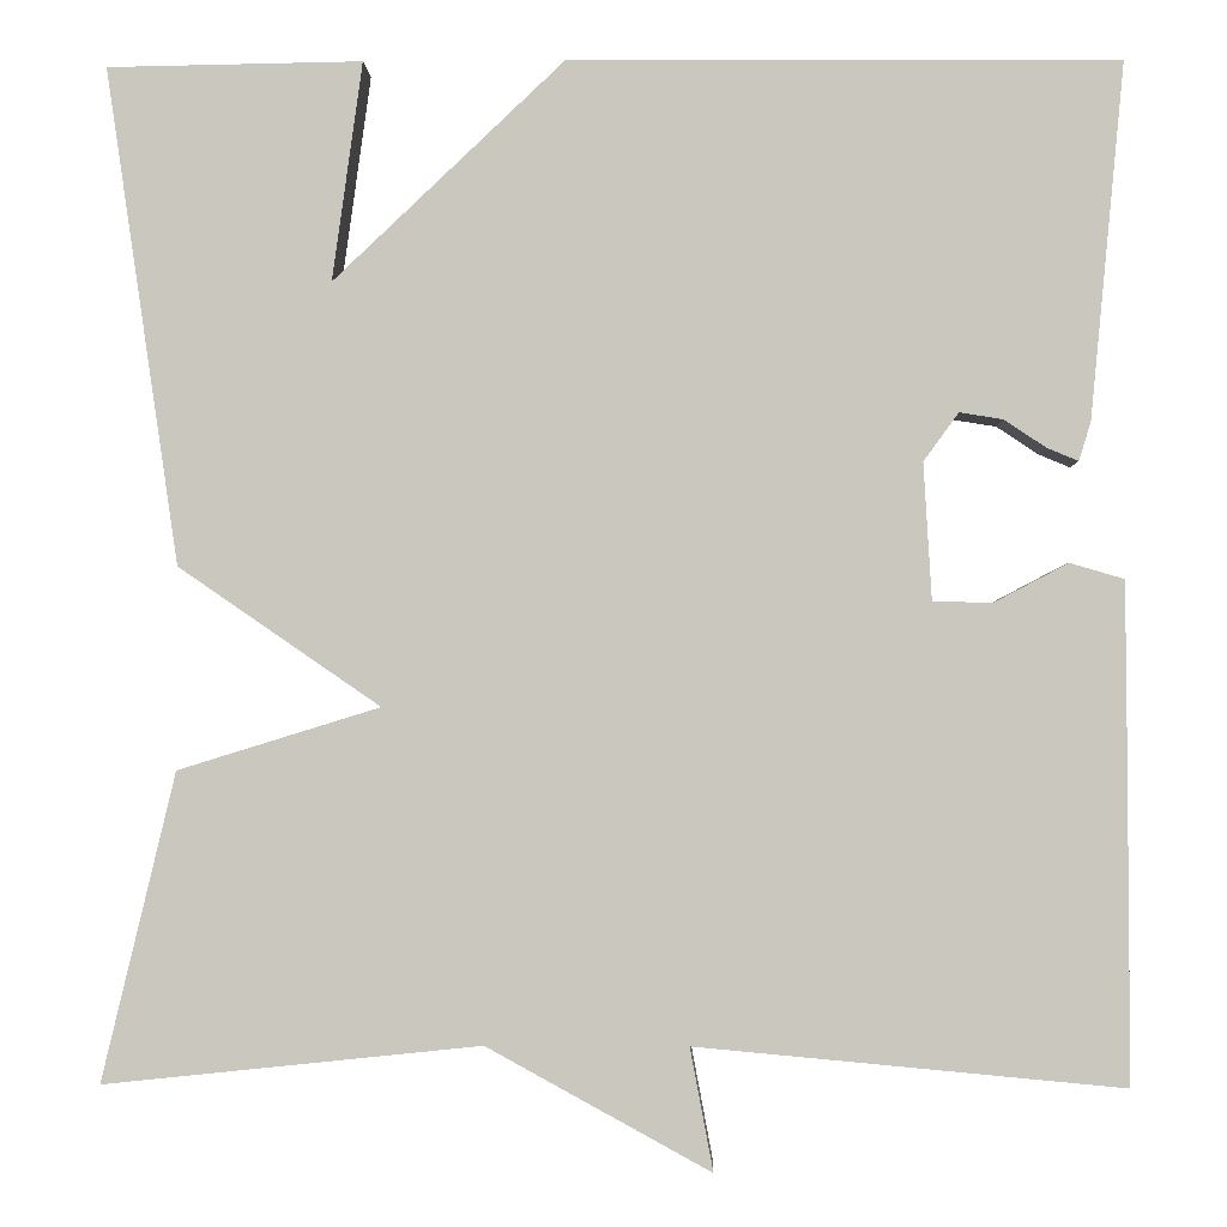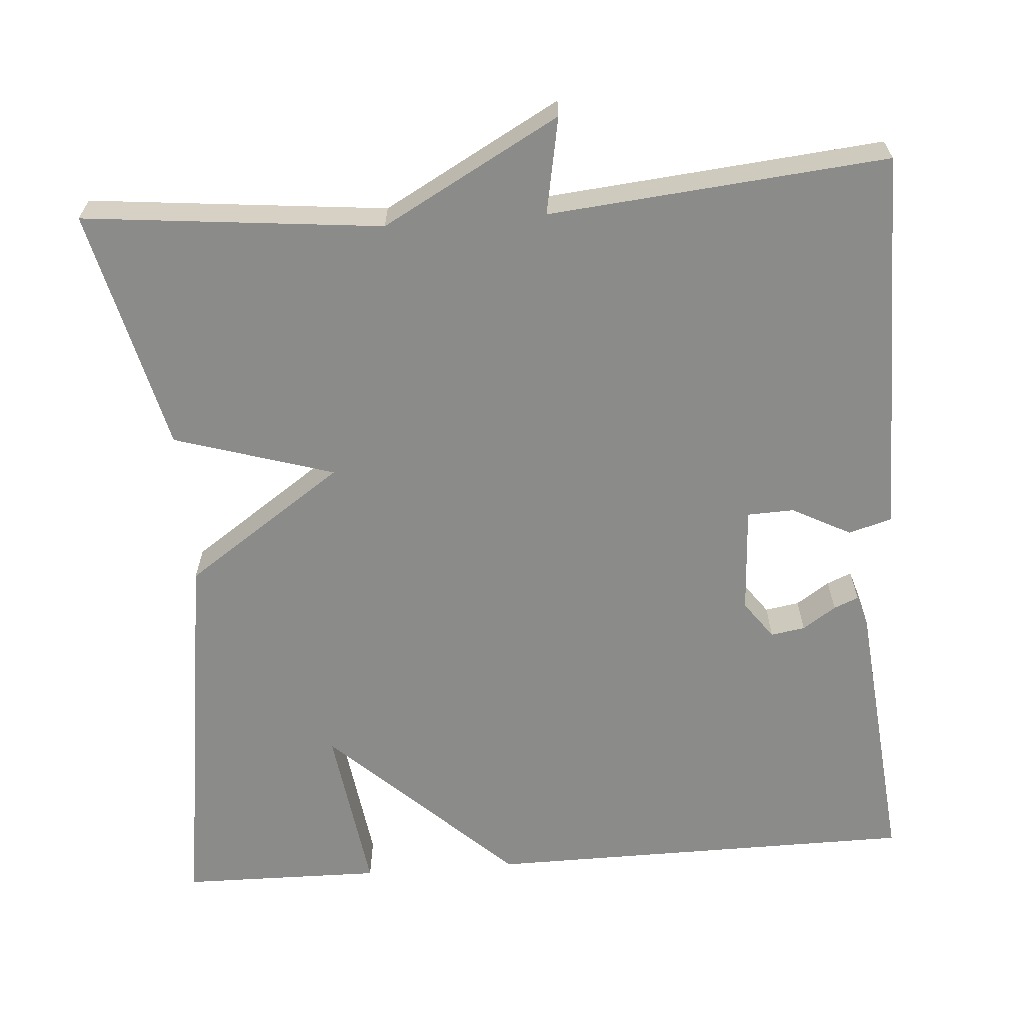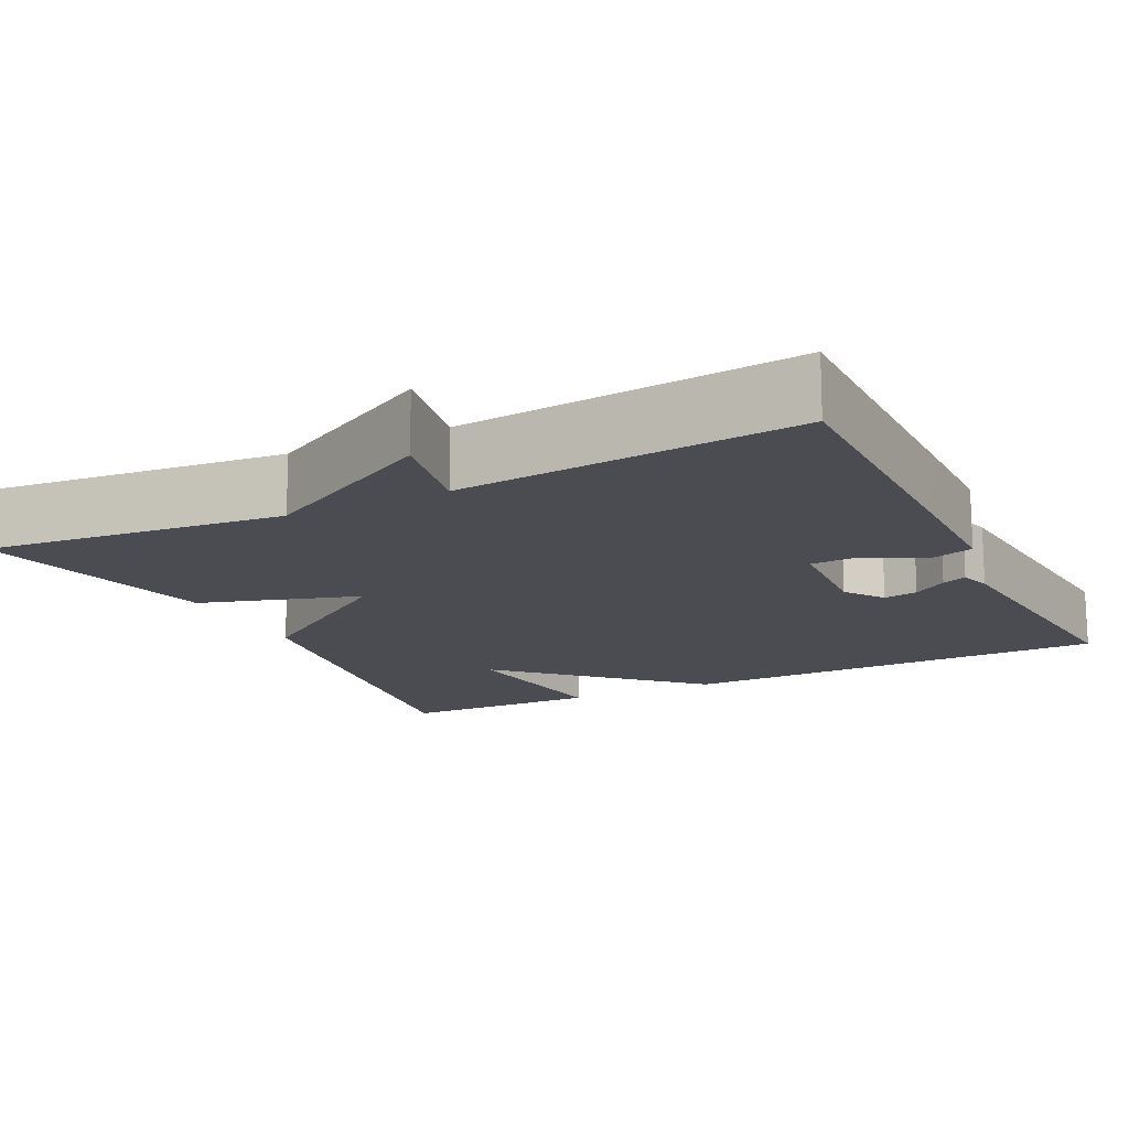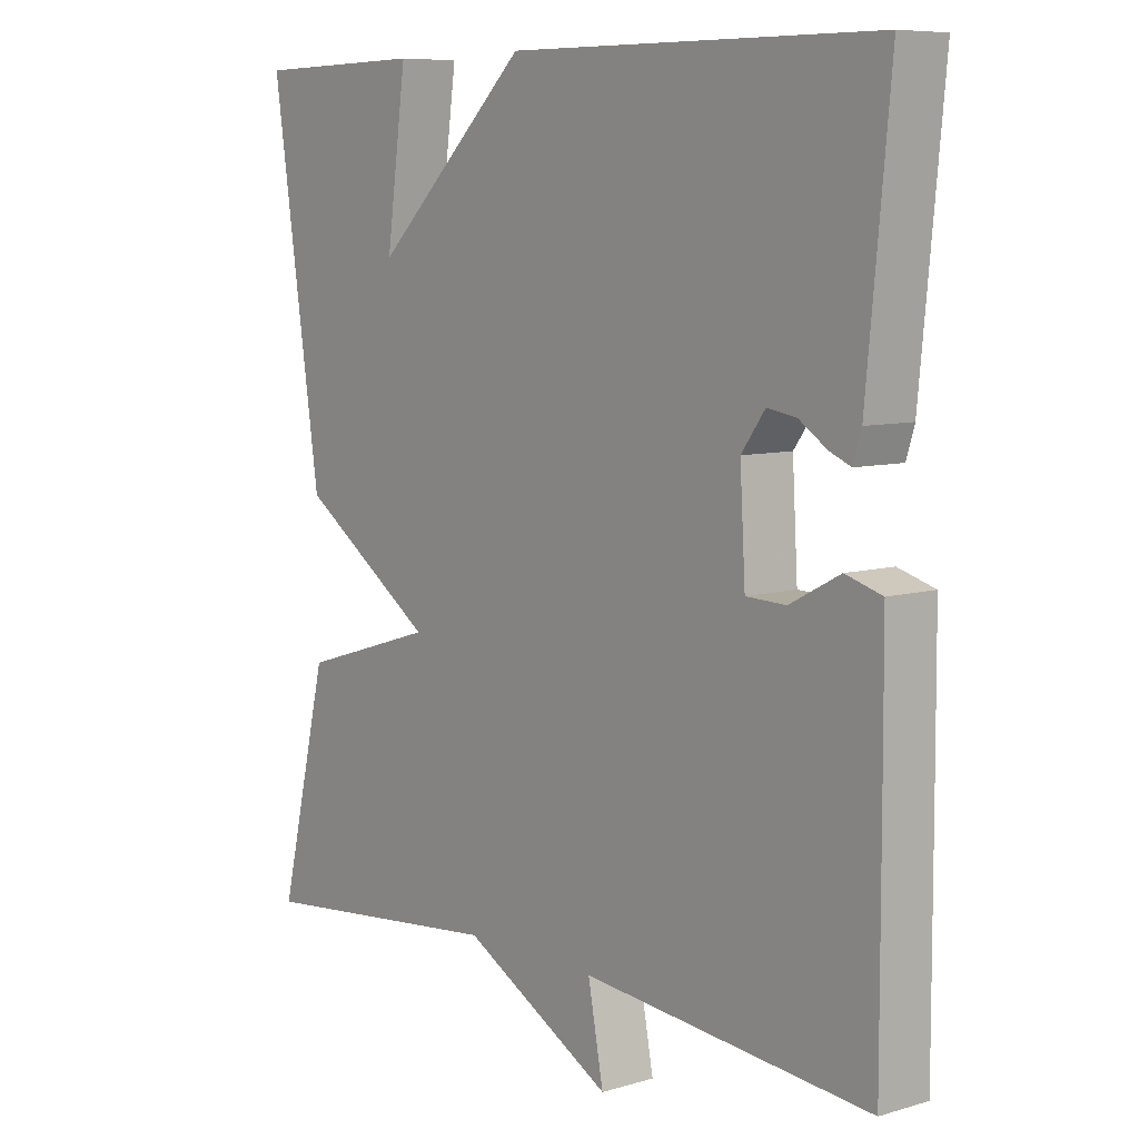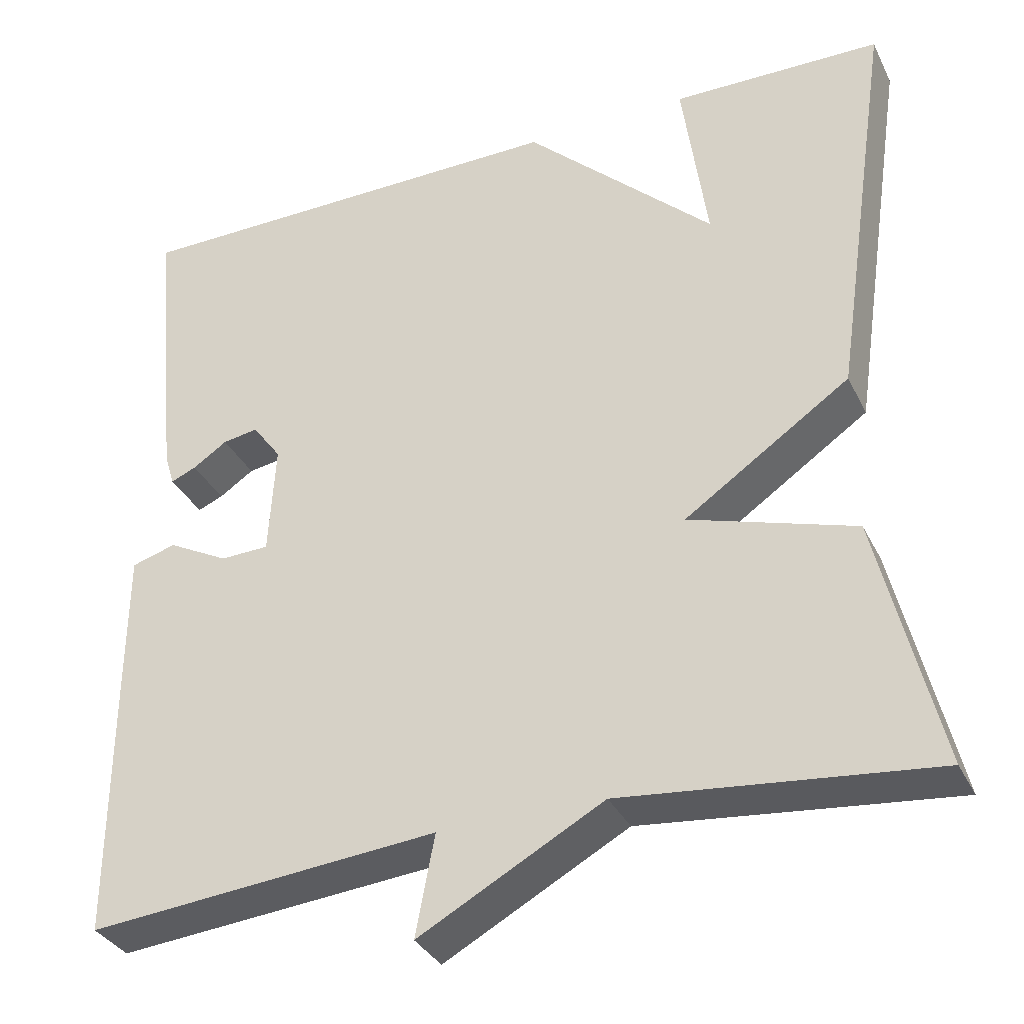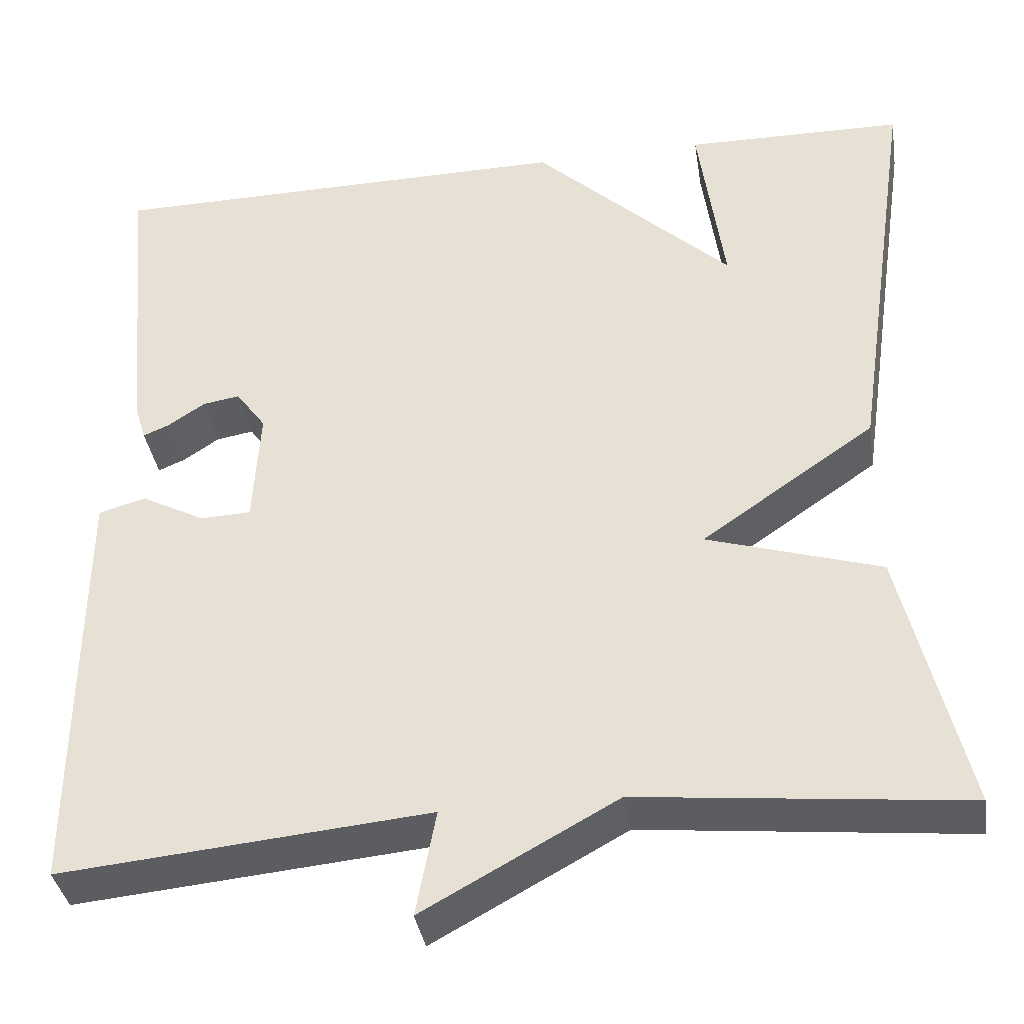
<metadata>
{"format":"obj","ext":"obj","renderer":"f3d","projection":"perspective","resolution":1024,"background":"white","views":[{"elev":-2.1,"azim":-178.2,"up":"+Z"},{"elev":-63.7,"azim":-175.6,"up":"+Y"},{"elev":-15.5,"azim":-153.7,"up":"+Y"},{"elev":7.9,"azim":-129.2,"up":"+Z"},{"elev":-34.1,"azim":23.3,"up":"+Z"},{"elev":-37.4,"azim":9.0,"up":"+Z"}]}
</metadata>
<code>
v 0.5 0.07 0.5
v 0.427 0.07 0.006
v 0.226 0.07 -0.132
v 0.427 0.07 -0.194
v 0.5 0.07 -0.5
v 0.125 0.07 -0.461
v -0.098 0.07 -0.583
v -0.075 0.07 -0.461
v -0.5 0.07 -0.5
v -0.499 0.07 -0.171
v -0.498 0.07 -0.008
v -0.444 0.07 0.008
v -0.37 0.07 -0.031
v -0.311 0.07 -0.029
v -0.303 0.07 0.107
v -0.338 0.07 0.155
v -0.381 0.07 0.148
v -0.423 0.07 0.12
v -0.454 0.07 0.107
v -0.466 0.07 0.146
v -0.5 0.07 0.5
v 0.046 0.07 0.504
v 0.276 0.07 0.286
v 0.246 0.07 0.504
v 0.5 0 0.5
v 0.427 0 0.006
v 0.226 0 -0.132
v 0.427 0 -0.194
v 0.5 0 -0.5
v 0.125 0 -0.461
v -0.098 0 -0.583
v -0.075 0 -0.461
v -0.5 0 -0.5
v -0.499 0 -0.171
v -0.498 0 -0.008
v -0.444 0 0.008
v -0.37 0 -0.031
v -0.311 0 -0.029
v -0.303 0 0.107
v -0.338 0 0.155
v -0.381 0 0.148
v -0.423 0 0.12
v -0.454 0 0.107
v -0.466 0 0.146
v -0.5 0 0.5
v 0.046 0 0.504
v 0.276 0 0.286
v 0.246 0 0.504
f 23 24 1 2
f 22 23 2 3
f 20 21 22
f 19 20 22
f 18 19 22
f 17 18 22
f 16 17 22
f 15 16 22 3
f 14 15 3
f 4 5 6
f 3 4 6
f 14 3 6
f 13 14 6
f 11 12 13
f 10 11 13
f 9 10 13
f 8 9 13
f 8 13 6
f 6 7 8
f 26 25 48 47
f 27 26 47 46
f 46 45 44
f 46 44 43
f 46 43 42
f 46 42 41
f 46 41 40
f 27 46 40 39
f 27 39 38
f 30 29 28
f 30 28 27
f 30 27 38
f 30 38 37
f 37 36 35
f 37 35 34
f 37 34 33
f 37 33 32
f 30 37 32
f 32 31 30
f 1 25 26 2
f 2 26 27 3
f 3 27 28 4
f 4 28 29 5
f 5 29 30 6
f 6 30 31 7
f 7 31 32 8
f 8 32 33 9
f 9 33 34 10
f 10 34 35 11
f 11 35 36 12
f 12 36 37 13
f 13 37 38 14
f 14 38 39 15
f 15 39 40 16
f 16 40 41 17
f 17 41 42 18
f 18 42 43 19
f 19 43 44 20
f 20 44 45 21
f 21 45 46 22
f 22 46 47 23
f 23 47 48 24
f 24 48 25 1

</code>
